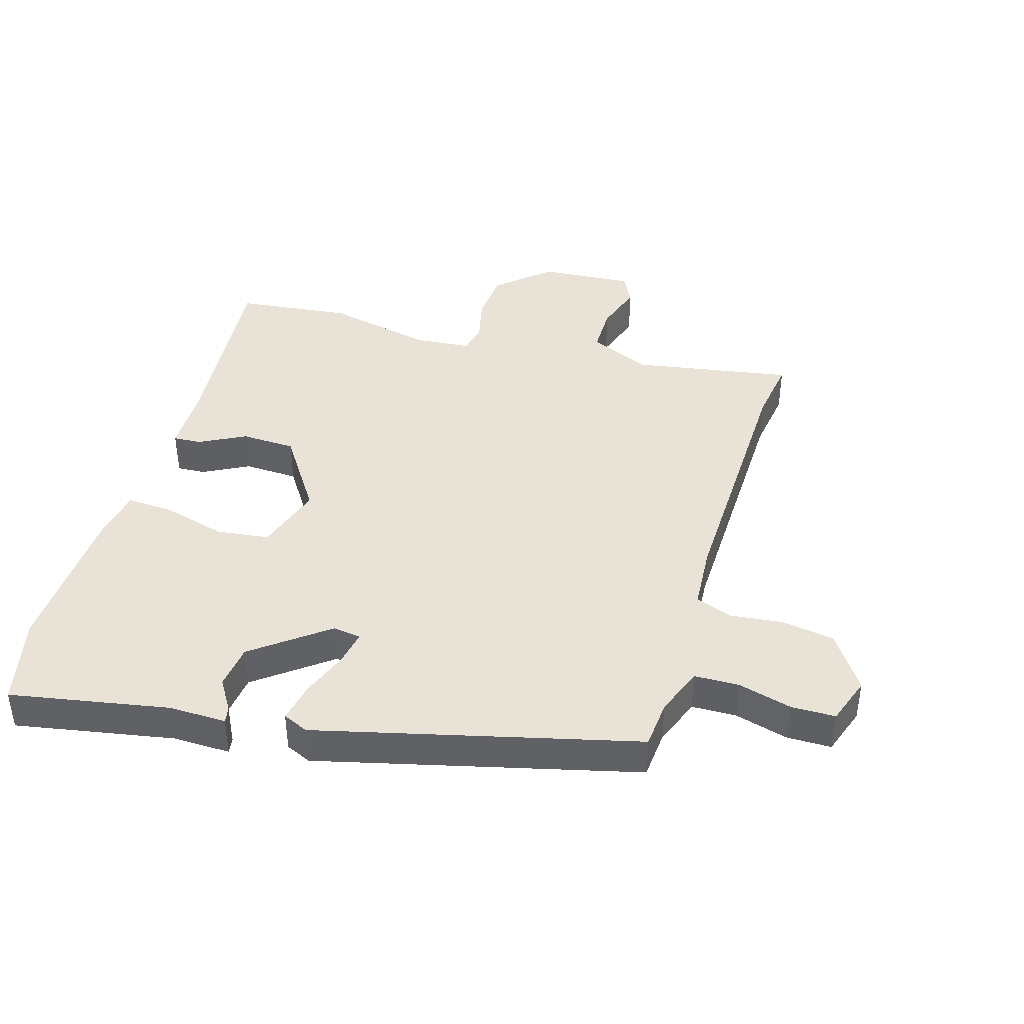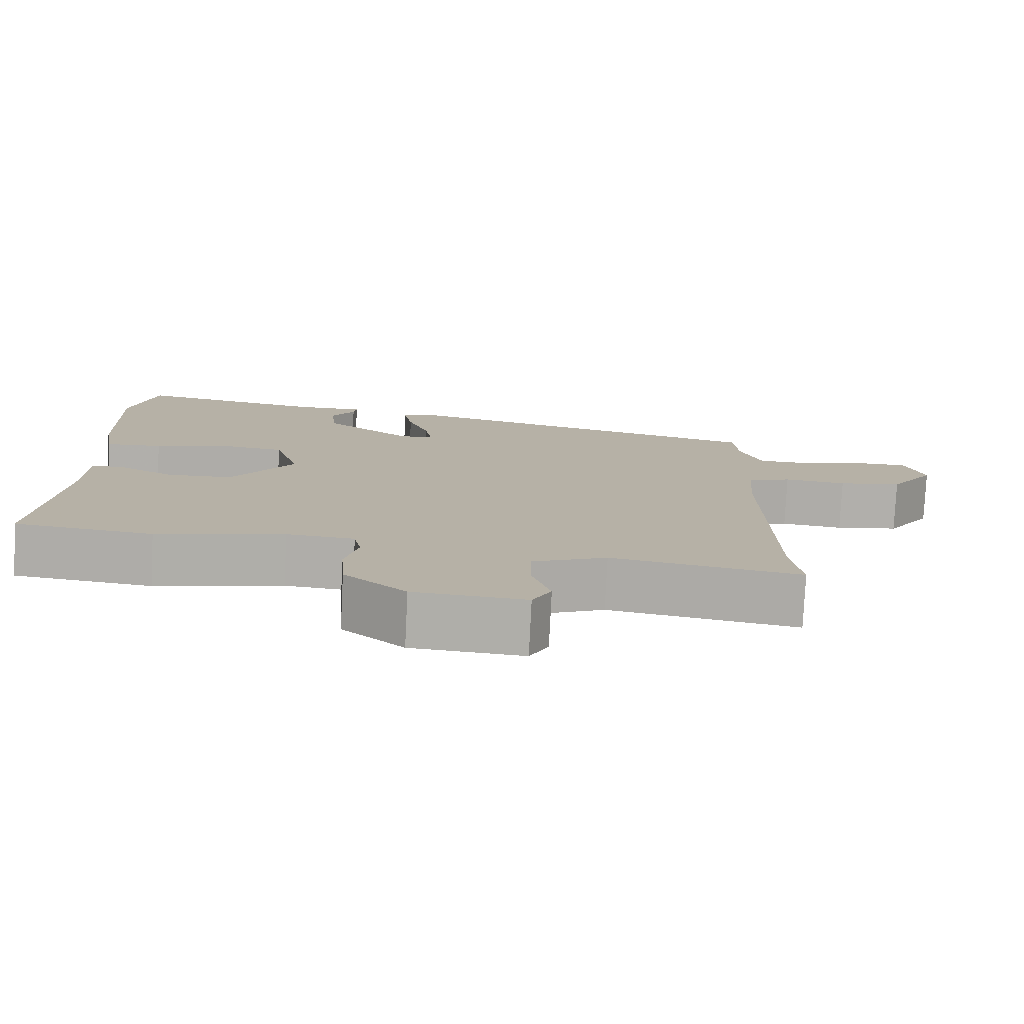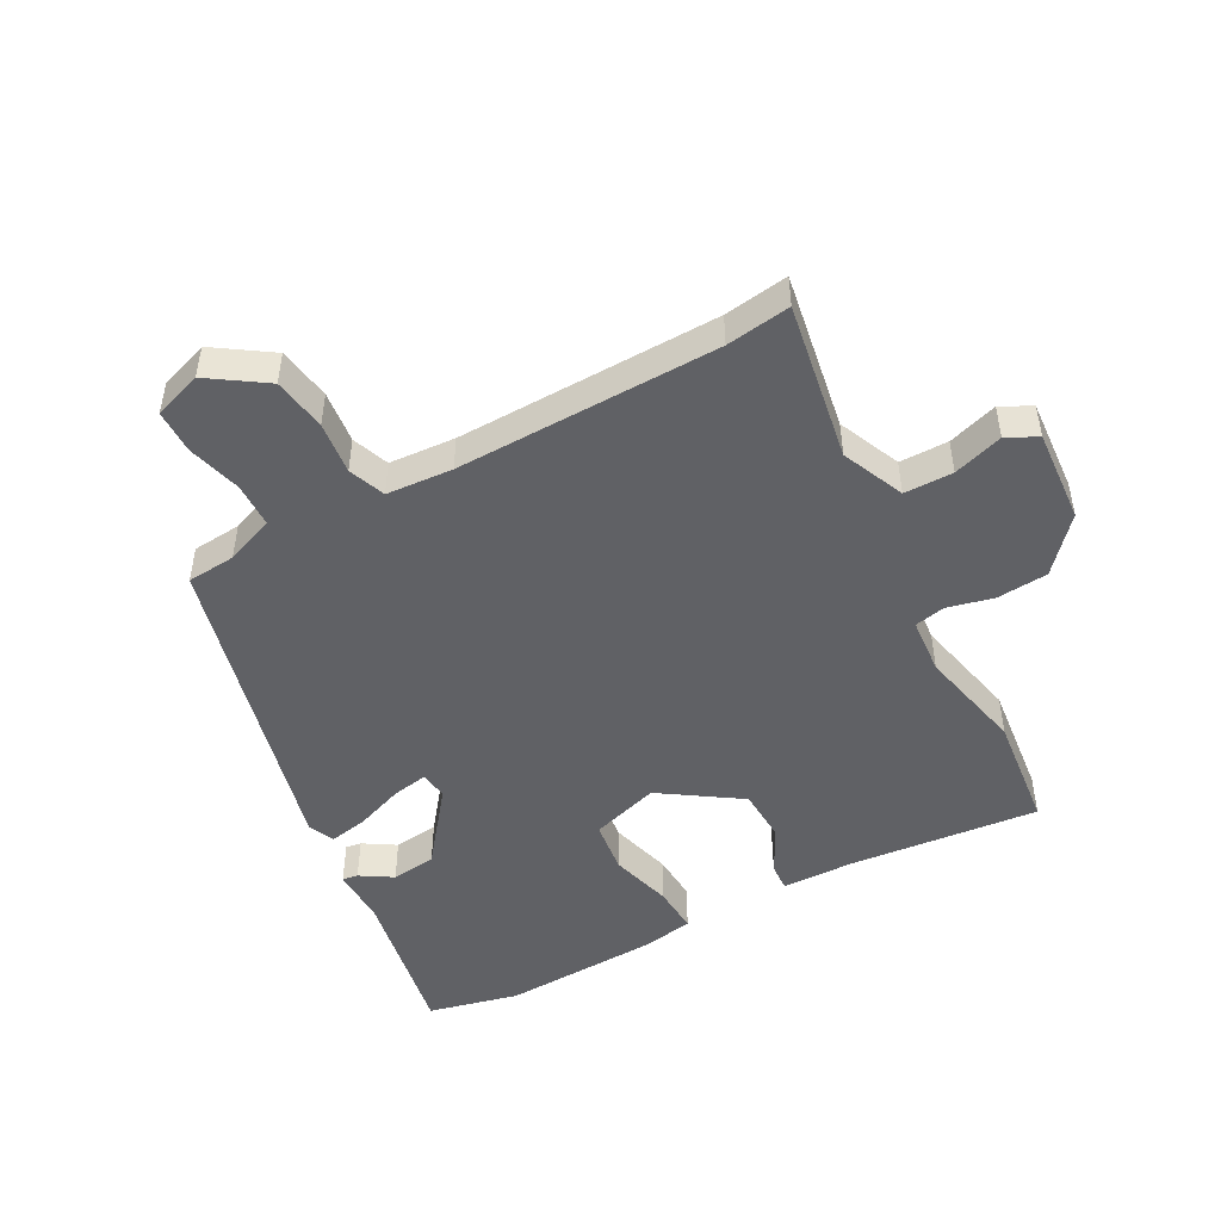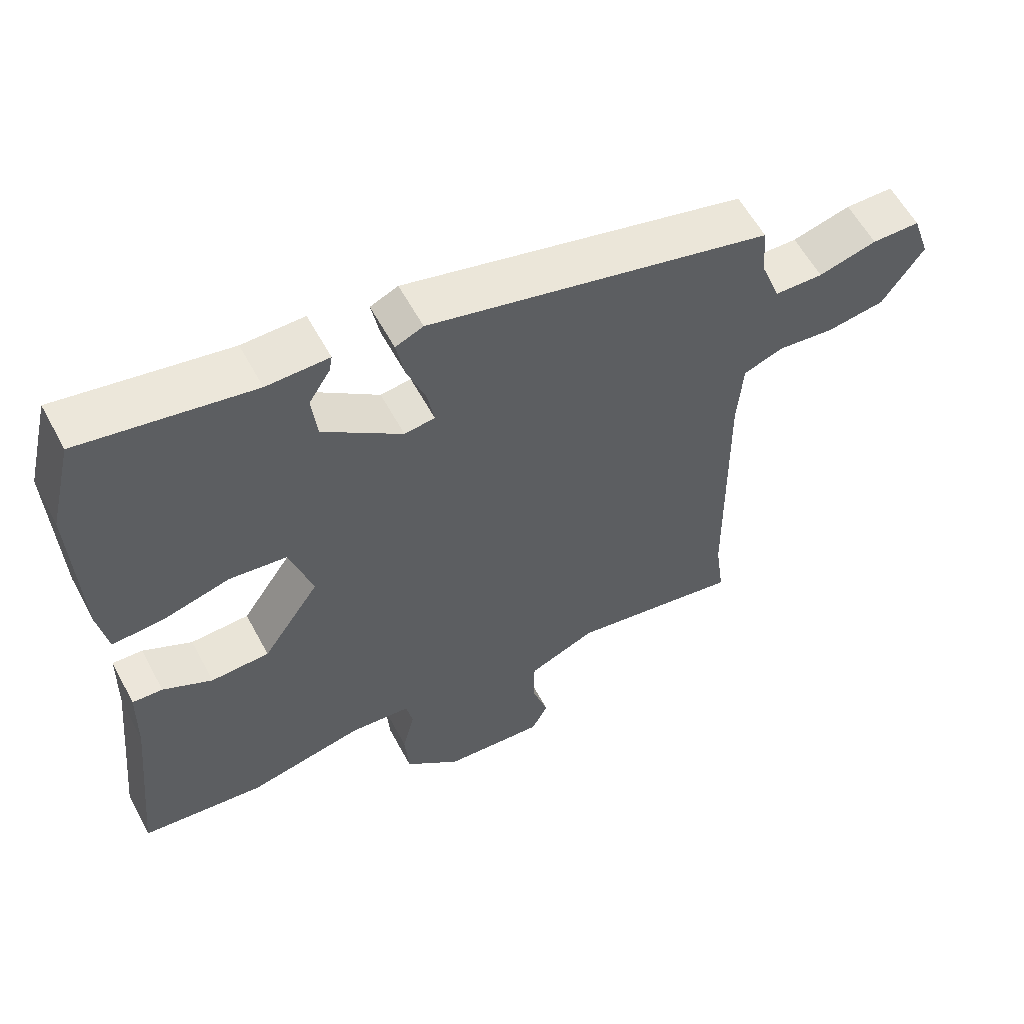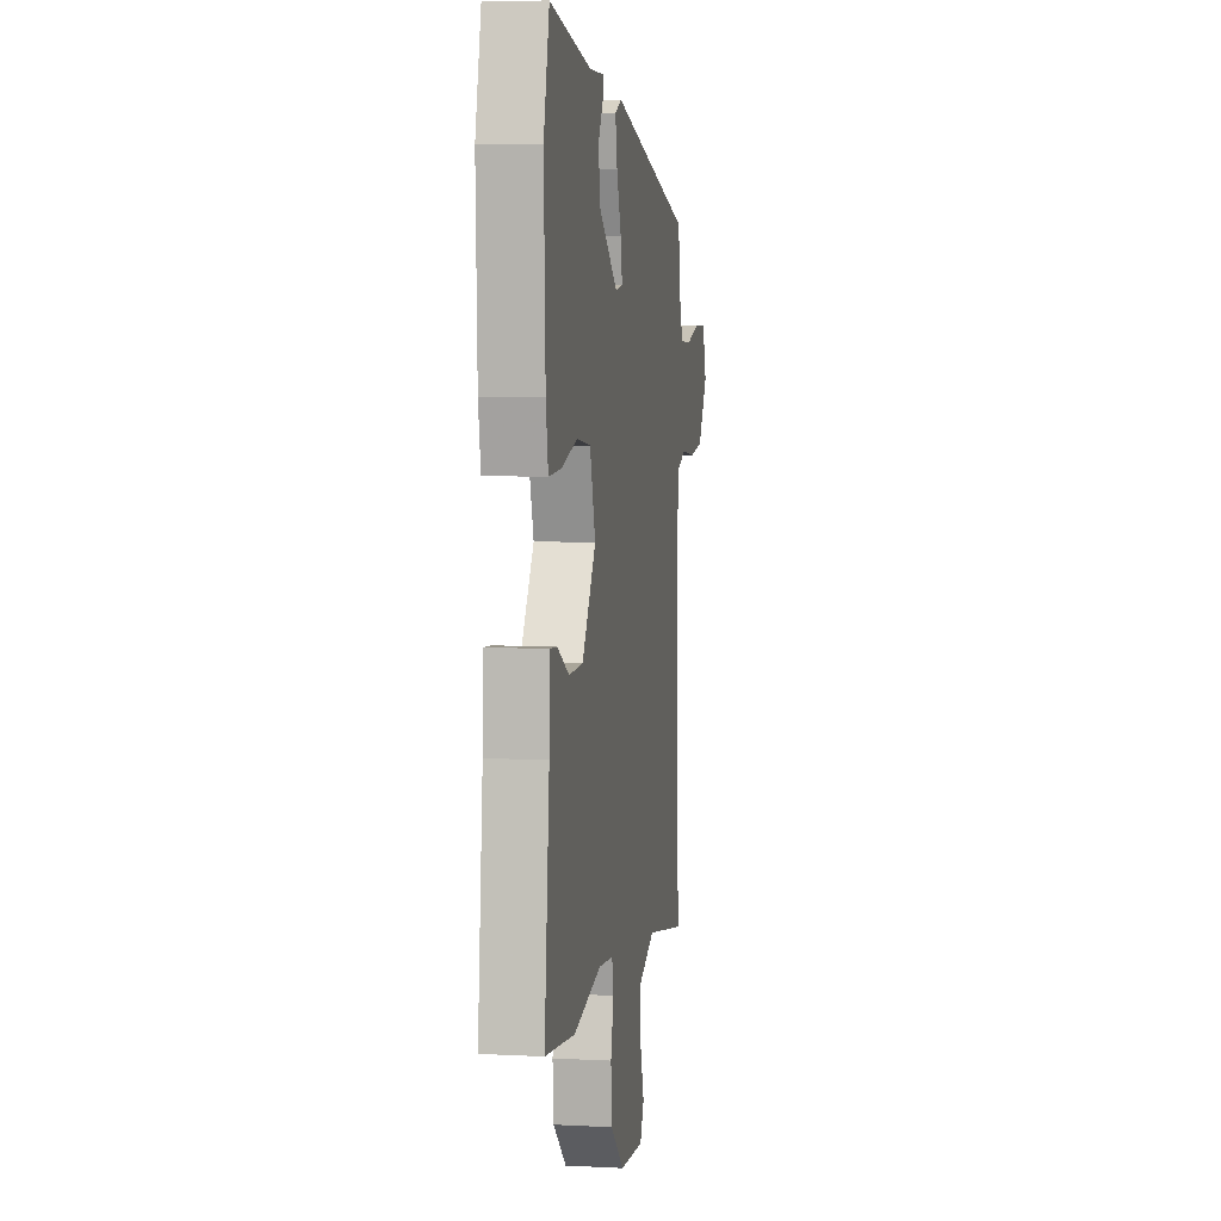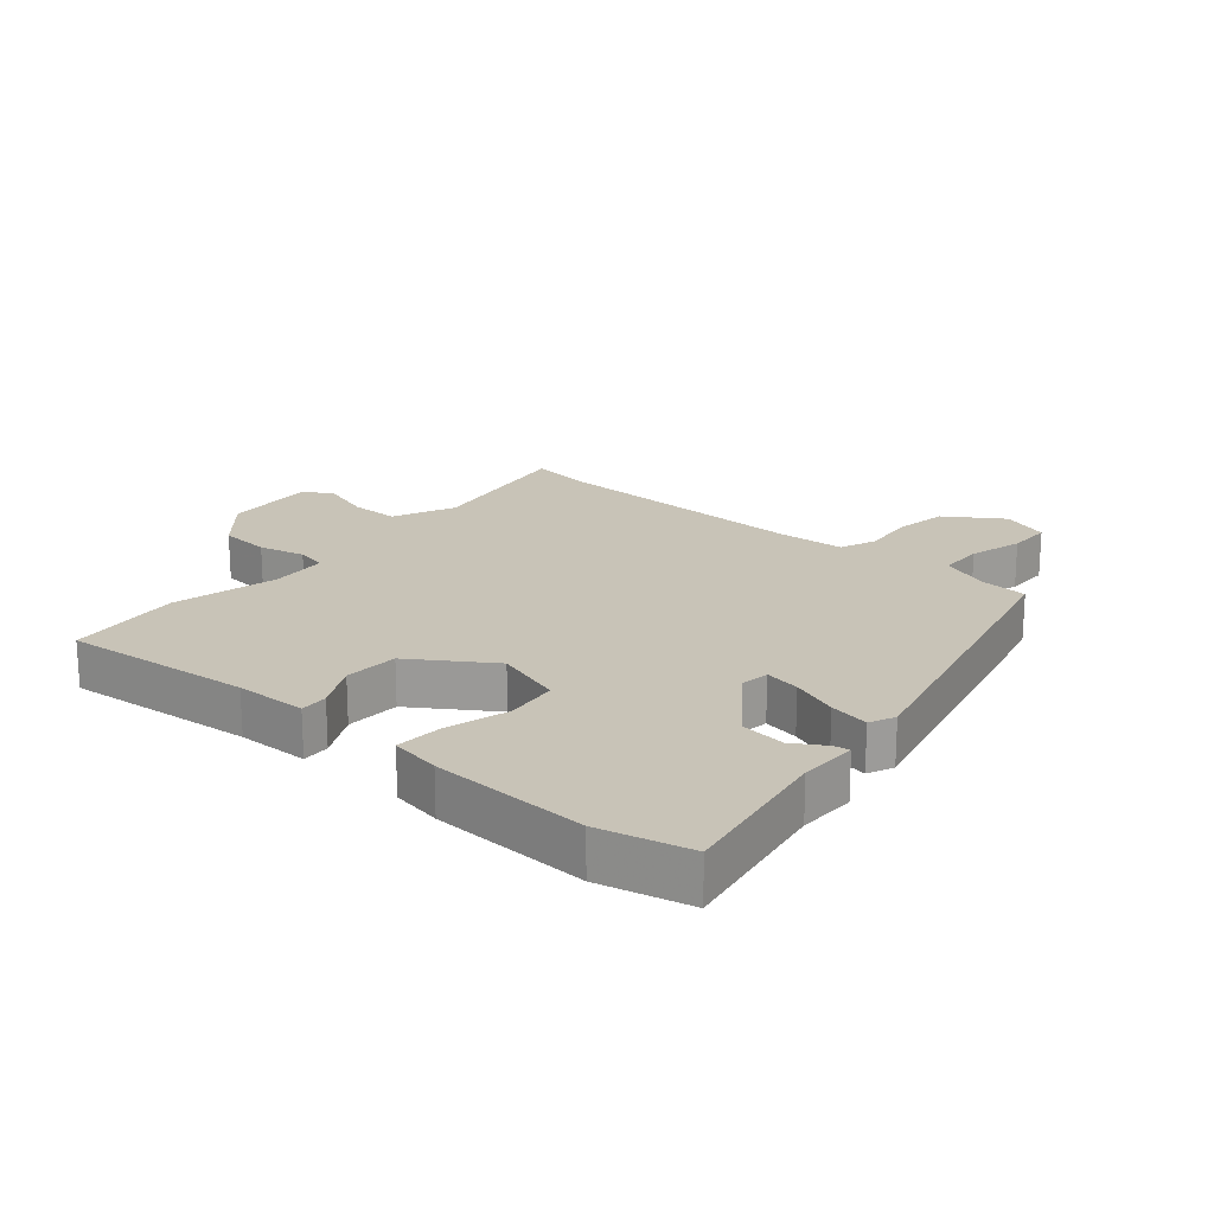
<metadata>
{"format":"obj","ext":"obj","renderer":"f3d","projection":"perspective","resolution":1024,"background":"white","views":[{"elev":41.4,"azim":17.0,"up":"+Y"},{"elev":-78.2,"azim":-2.8,"up":"+Z"},{"elev":-48.5,"azim":118.7,"up":"+Y"},{"elev":59.1,"azim":-28.2,"up":"+Z"},{"elev":5.8,"azim":-81.0,"up":"+Z"},{"elev":19.7,"azim":-48.9,"up":"+Y"}]}
</metadata>
<code>
v -0.516 0.07 0.433
v -0.481 0.07 0.578
v -0.228 0.07 0.53
v -0.136 0.07 0.531
v -0.14 0.07 0.506
v -0.172 0.07 0.455
v -0.164 0.07 0.383
v -0.046 0.07 0.291
v -0.001 0.07 0.297
v -0.011 0.07 0.354
v -0.039 0.07 0.43
v -0.051 0.07 0.494
v -0.01 0.07 0.512
v 0.498 0.07 0.382
v 0.504 0.07 0.304
v 0.533 0.07 0.226
v 0.605 0.07 0.224
v 0.691 0.07 0.247
v 0.762 0.07 0.246
v 0.788 0.07 0.169
v 0.727 0.07 0.079
v 0.641 0.07 0.066
v 0.557 0.07 0.076
v 0.498 0.07 0.054
v 0.49 0.07 -0.052
v 0.496 0.07 -0.473
v 0.51 0.07 -0.576
v 0.256 0.07 -0.531
v 0.156 0.07 -0.574
v 0.155 0.07 -0.652
v 0.18 0.07 -0.732
v 0.155 0.07 -0.781
v 0.005 0.07 -0.769
v -0.078 0.07 -0.695
v -0.084 0.07 -0.613
v -0.066 0.07 -0.539
v -0.076 0.07 -0.49
v -0.167 0.07 -0.482
v -0.338 0.07 -0.519
v -0.522 0.07 -0.497
v -0.491 0.07 -0.193
v -0.488 0.07 -0.078
v -0.443 0.07 -0.081
v -0.37 0.07 -0.12
v -0.283 0.07 -0.117
v -0.198 0.07 0.009
v -0.232 0.07 0.119
v -0.317 0.07 0.13
v -0.417 0.07 0.103
v -0.493 0.07 0.099
v -0.507 0.07 0.18
v -0.516 0 0.433
v -0.481 0 0.578
v -0.228 0 0.53
v -0.136 0 0.531
v -0.14 0 0.506
v -0.172 0 0.455
v -0.164 0 0.383
v -0.046 0 0.291
v -0.001 0 0.297
v -0.011 0 0.354
v -0.039 0 0.43
v -0.051 0 0.494
v -0.01 0 0.512
v 0.498 0 0.382
v 0.504 0 0.304
v 0.533 0 0.226
v 0.605 0 0.224
v 0.691 0 0.247
v 0.762 0 0.246
v 0.788 0 0.169
v 0.727 0 0.079
v 0.641 0 0.066
v 0.557 0 0.076
v 0.498 0 0.054
v 0.49 0 -0.052
v 0.496 0 -0.473
v 0.51 0 -0.576
v 0.256 0 -0.531
v 0.156 0 -0.574
v 0.155 0 -0.652
v 0.18 0 -0.732
v 0.155 0 -0.781
v 0.005 0 -0.769
v -0.078 0 -0.695
v -0.084 0 -0.613
v -0.066 0 -0.539
v -0.076 0 -0.49
v -0.167 0 -0.482
v -0.338 0 -0.519
v -0.522 0 -0.497
v -0.491 0 -0.193
v -0.488 0 -0.078
v -0.443 0 -0.081
v -0.37 0 -0.12
v -0.283 0 -0.117
v -0.198 0 0.009
v -0.232 0 0.119
v -0.317 0 0.13
v -0.417 0 0.103
v -0.493 0 0.099
v -0.507 0 0.18
f 48 49 50 51
f 47 48 51 1
f 41 42 43 44
f 41 44 45
f 38 39 40 41
f 37 38 41 45
f 33 34 35 36
f 33 36 37
f 30 31 32 33
f 29 30 33 37
f 28 29 37 45
f 26 27 28 45
f 20 21 22 23
f 20 23 24
f 17 18 19 20
f 16 17 20 24
f 15 16 24
f 14 15 24 25
f 10 11 12 13
f 9 10 13 14
f 3 4 5 6
f 3 6 7
f 47 1 2 3
f 46 47 3 7
f 25 26 45 46
f 9 14 25 46
f 8 9 46
f 7 8 46
f 102 101 100 99
f 52 102 99 98
f 95 94 93 92
f 96 95 92
f 92 91 90 89
f 96 92 89 88
f 87 86 85 84
f 88 87 84
f 84 83 82 81
f 88 84 81 80
f 96 88 80 79
f 96 79 78 77
f 74 73 72 71
f 75 74 71
f 71 70 69 68
f 75 71 68 67
f 75 67 66
f 76 75 66 65
f 64 63 62 61
f 65 64 61 60
f 57 56 55 54
f 58 57 54
f 54 53 52 98
f 58 54 98 97
f 97 96 77 76
f 97 76 65 60
f 97 60 59
f 97 59 58
f 1 52 53 2
f 2 53 54 3
f 3 54 55 4
f 4 55 56 5
f 5 56 57 6
f 6 57 58 7
f 7 58 59 8
f 8 59 60 9
f 9 60 61 10
f 10 61 62 11
f 11 62 63 12
f 12 63 64 13
f 13 64 65 14
f 14 65 66 15
f 15 66 67 16
f 16 67 68 17
f 17 68 69 18
f 18 69 70 19
f 19 70 71 20
f 20 71 72 21
f 21 72 73 22
f 22 73 74 23
f 23 74 75 24
f 24 75 76 25
f 25 76 77 26
f 26 77 78 27
f 27 78 79 28
f 28 79 80 29
f 29 80 81 30
f 30 81 82 31
f 31 82 83 32
f 32 83 84 33
f 33 84 85 34
f 34 85 86 35
f 35 86 87 36
f 36 87 88 37
f 37 88 89 38
f 38 89 90 39
f 39 90 91 40
f 40 91 92 41
f 41 92 93 42
f 42 93 94 43
f 43 94 95 44
f 44 95 96 45
f 45 96 97 46
f 46 97 98 47
f 47 98 99 48
f 48 99 100 49
f 49 100 101 50
f 50 101 102 51
f 51 102 52 1

</code>
